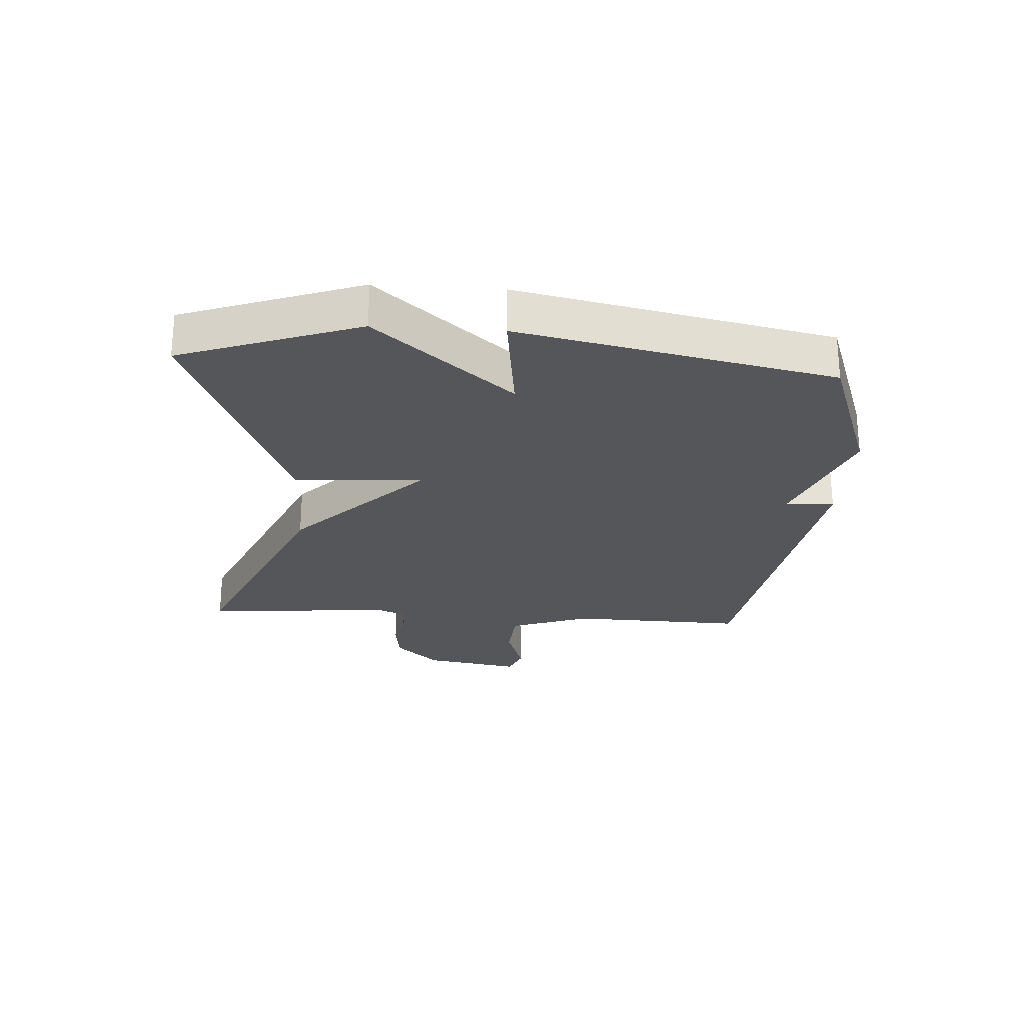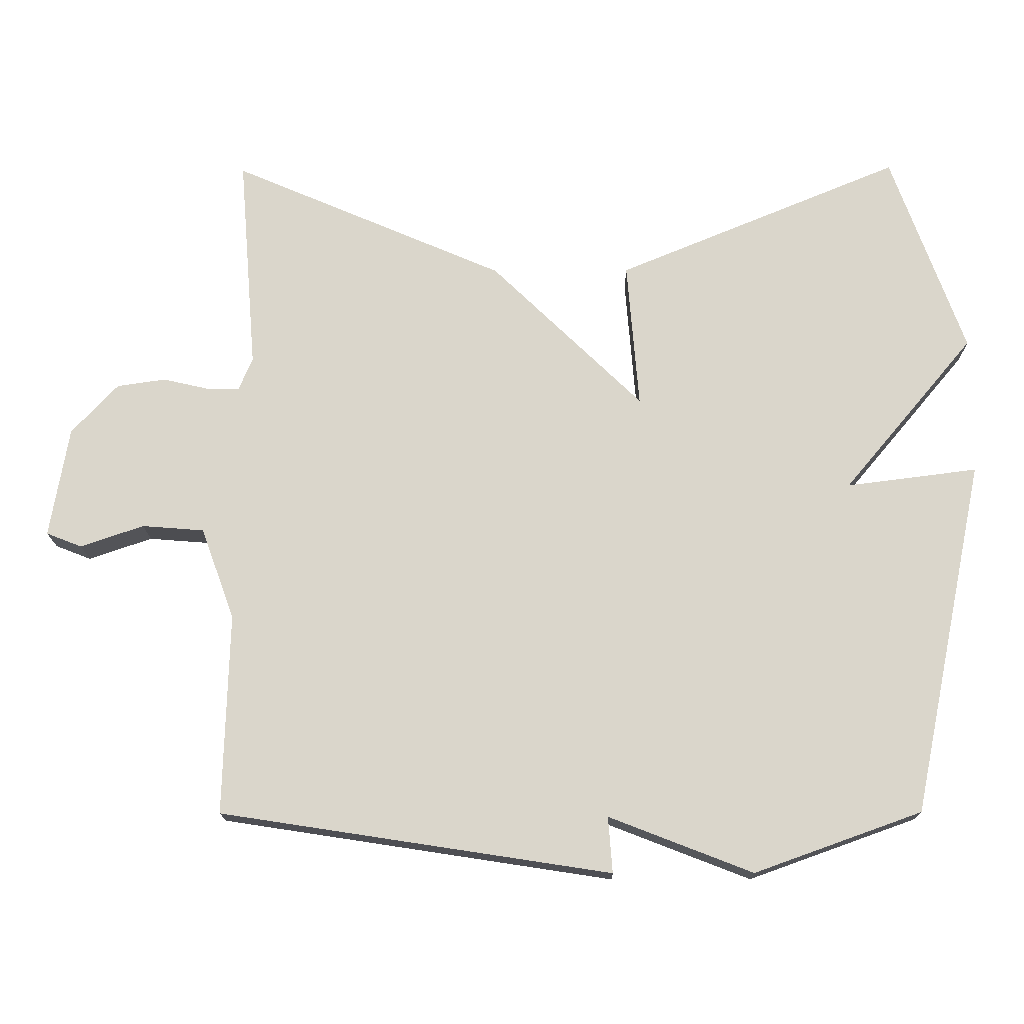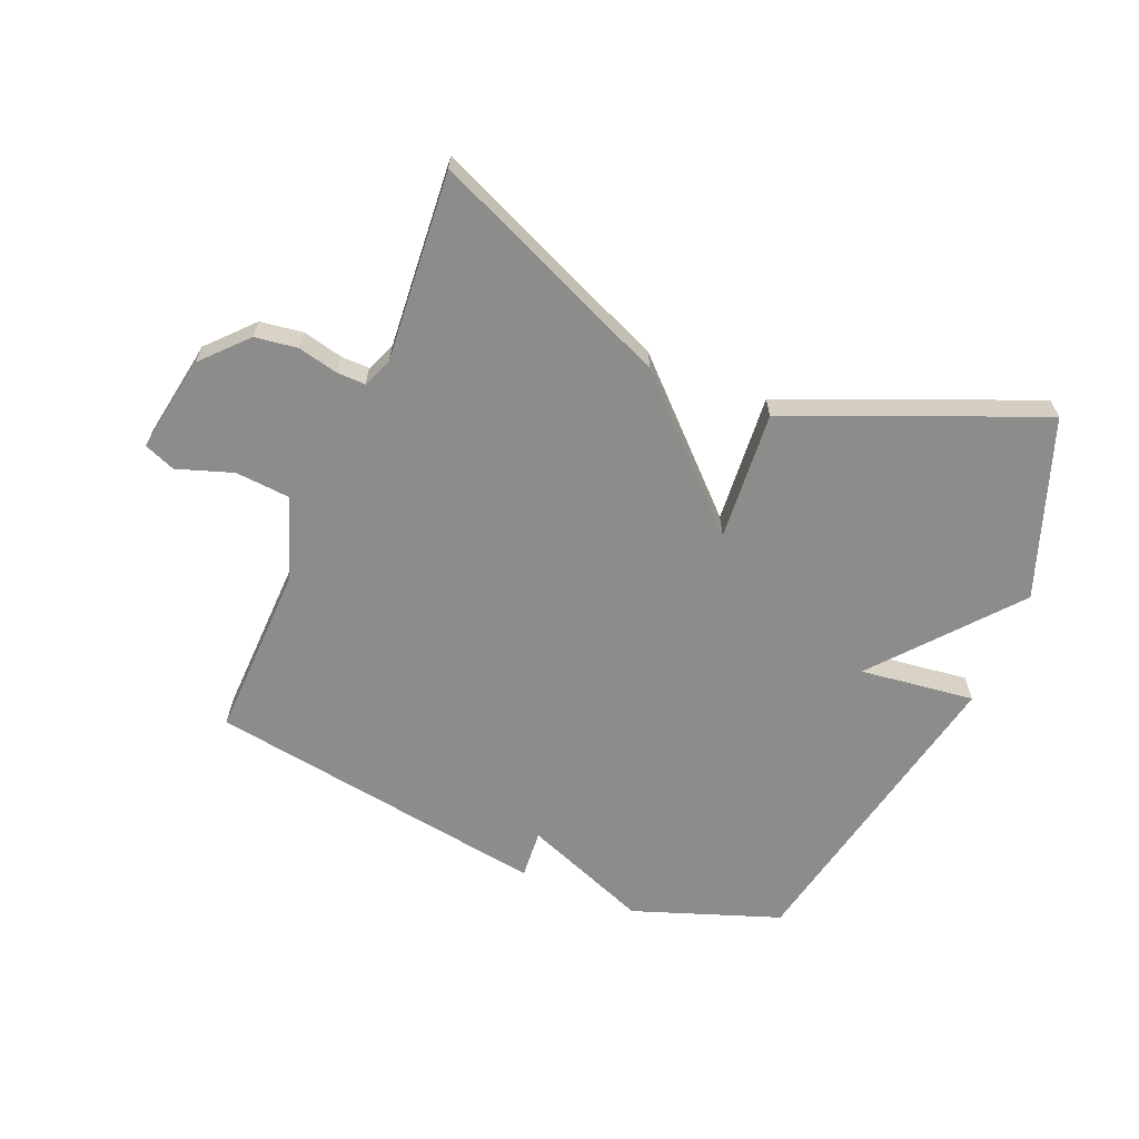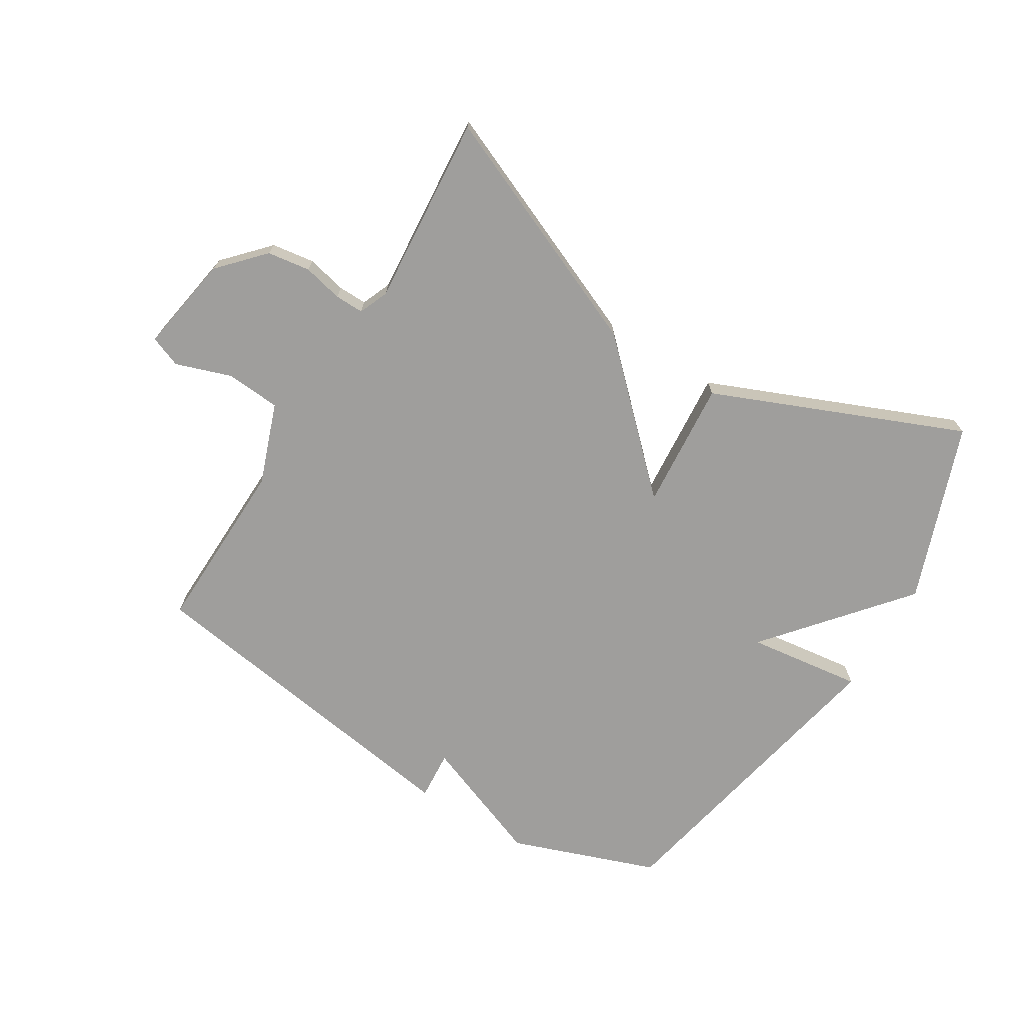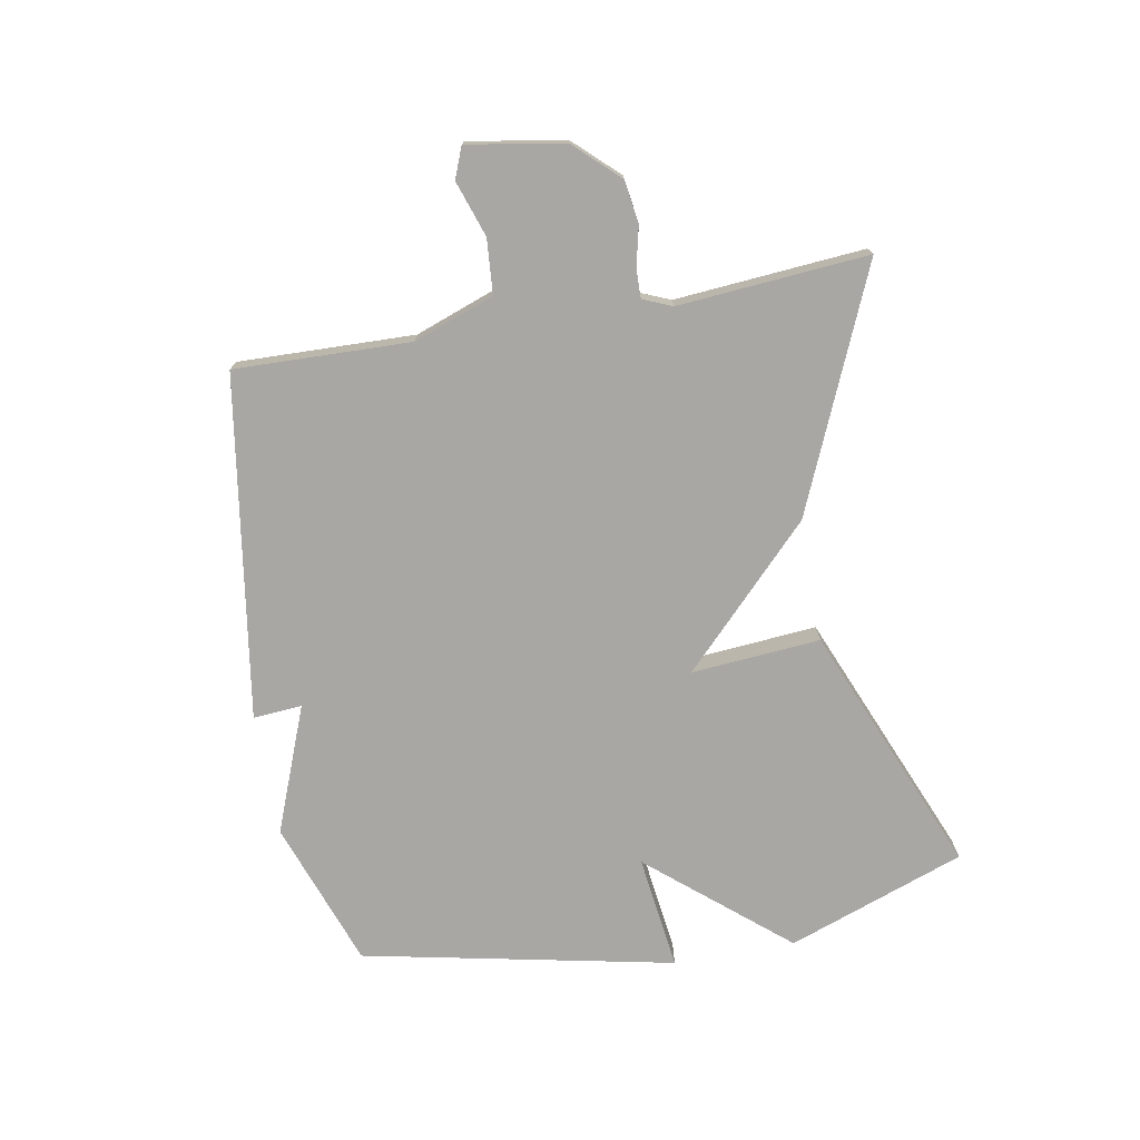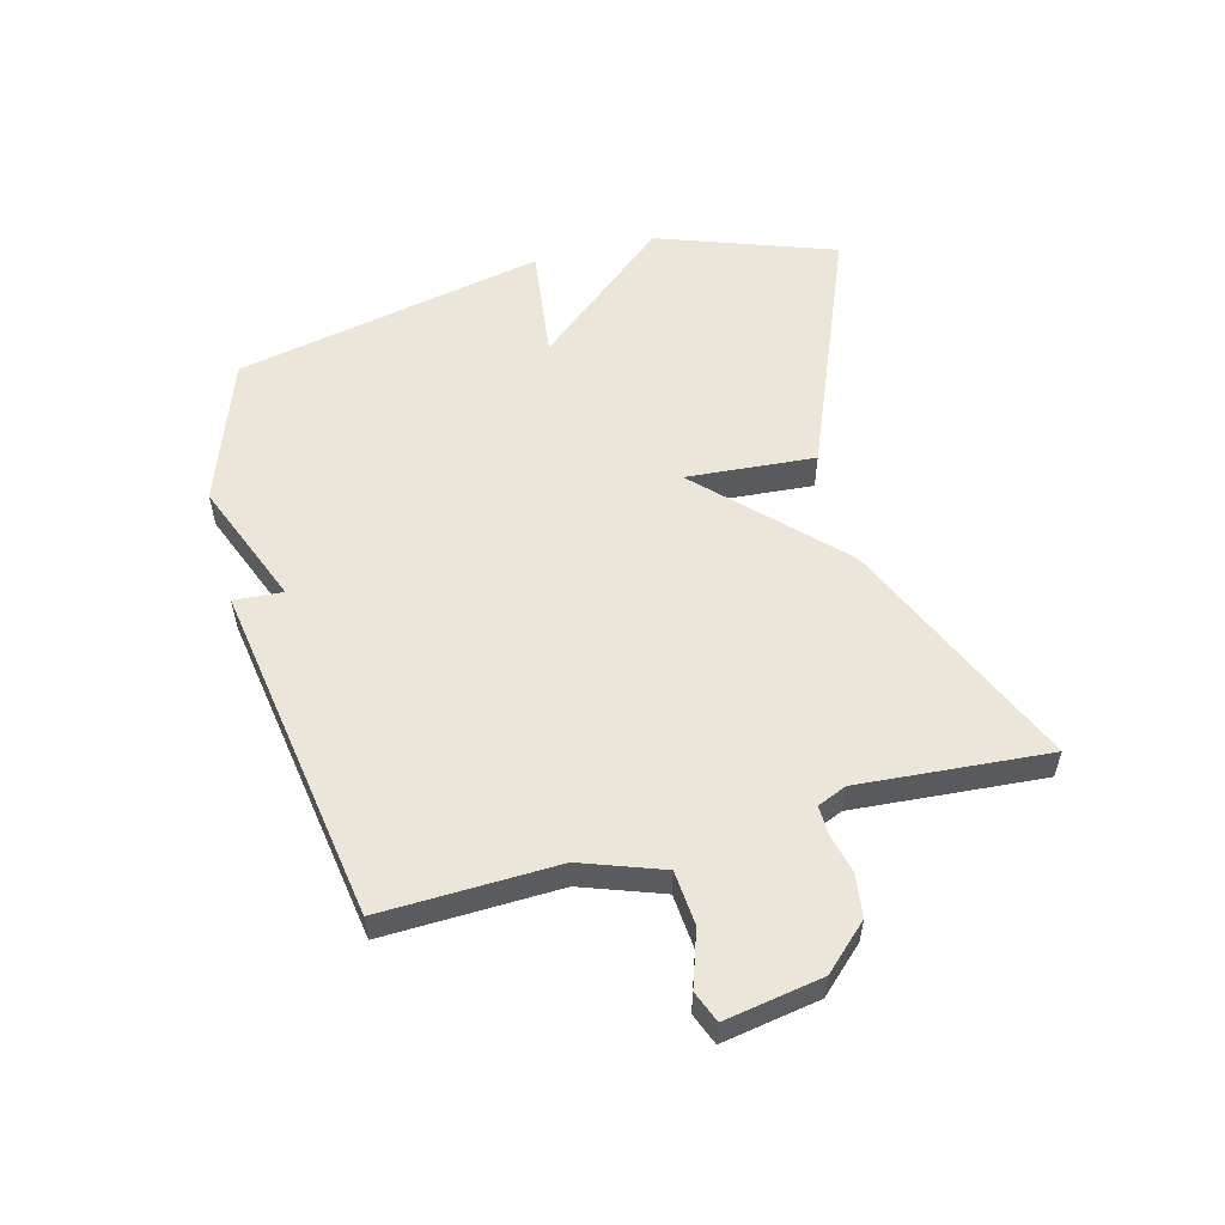
<metadata>
{"format":"obj","ext":"obj","renderer":"f3d","projection":"perspective","resolution":1024,"background":"white","views":[{"elev":-25.1,"azim":86.2,"up":"+Y"},{"elev":-16.3,"azim":0.7,"up":"+Z"},{"elev":-64.1,"azim":-22.7,"up":"+Y"},{"elev":-71.0,"azim":-31.4,"up":"+Y"},{"elev":-74.7,"azim":-79.8,"up":"+Y"},{"elev":55.2,"azim":-105.0,"up":"+Y"}]}
</metadata>
<code>
v -0.5 0.07 -0.5
v -0.492 0.07 -0.212
v -0.54 0.07 -0.08
v -0.629 0.07 -0.073
v -0.72 0.07 -0.104
v -0.771 0.07 -0.084
v -0.744 0.07 0.075
v -0.677 0.07 0.147
v -0.607 0.07 0.157
v -0.542 0.07 0.142
v -0.495 0.07 0.141
v -0.475 0.07 0.189
v -0.5 0.07 0.5
v -0.108 0.07 0.331
v 0.109 0.07 0.12
v 0.092 0.07 0.331
v 0.5 0.07 0.5
v 0.605 0.07 0.21
v 0.417 0.07 -0.014
v 0.605 0.07 0.01
v 0.5 0.07 -0.5
v 0.26 0.07 -0.586
v 0.054 0.07 -0.506
v 0.06 0.07 -0.586
v -0.5 0 -0.5
v -0.492 0 -0.212
v -0.54 0 -0.08
v -0.629 0 -0.073
v -0.72 0 -0.104
v -0.771 0 -0.084
v -0.744 0 0.075
v -0.677 0 0.147
v -0.607 0 0.157
v -0.542 0 0.142
v -0.495 0 0.141
v -0.475 0 0.189
v -0.5 0 0.5
v -0.108 0 0.331
v 0.109 0 0.12
v 0.092 0 0.331
v 0.5 0 0.5
v 0.605 0 0.21
v 0.417 0 -0.014
v 0.605 0 0.01
v 0.5 0 -0.5
v 0.26 0 -0.586
v 0.054 0 -0.506
v 0.06 0 -0.586
f 23 24 1 2
f 22 23 2
f 21 22 2
f 20 21 2
f 19 20 2
f 17 18 19
f 16 17 19
f 15 16 19
f 15 19 2 3
f 12 13 14 15
f 11 12 15 3
f 10 11 3 4
f 8 9 10
f 7 8 10
f 6 7 10
f 5 6 10
f 4 5 10
f 26 25 48 47
f 26 47 46
f 26 46 45
f 26 45 44
f 26 44 43
f 43 42 41
f 43 41 40
f 43 40 39
f 27 26 43 39
f 39 38 37 36
f 27 39 36 35
f 28 27 35 34
f 34 33 32
f 34 32 31
f 34 31 30
f 34 30 29
f 34 29 28
f 1 25 26 2
f 2 26 27 3
f 3 27 28 4
f 4 28 29 5
f 5 29 30 6
f 6 30 31 7
f 7 31 32 8
f 8 32 33 9
f 9 33 34 10
f 10 34 35 11
f 11 35 36 12
f 12 36 37 13
f 13 37 38 14
f 14 38 39 15
f 15 39 40 16
f 16 40 41 17
f 17 41 42 18
f 18 42 43 19
f 19 43 44 20
f 20 44 45 21
f 21 45 46 22
f 22 46 47 23
f 23 47 48 24
f 24 48 25 1

</code>
